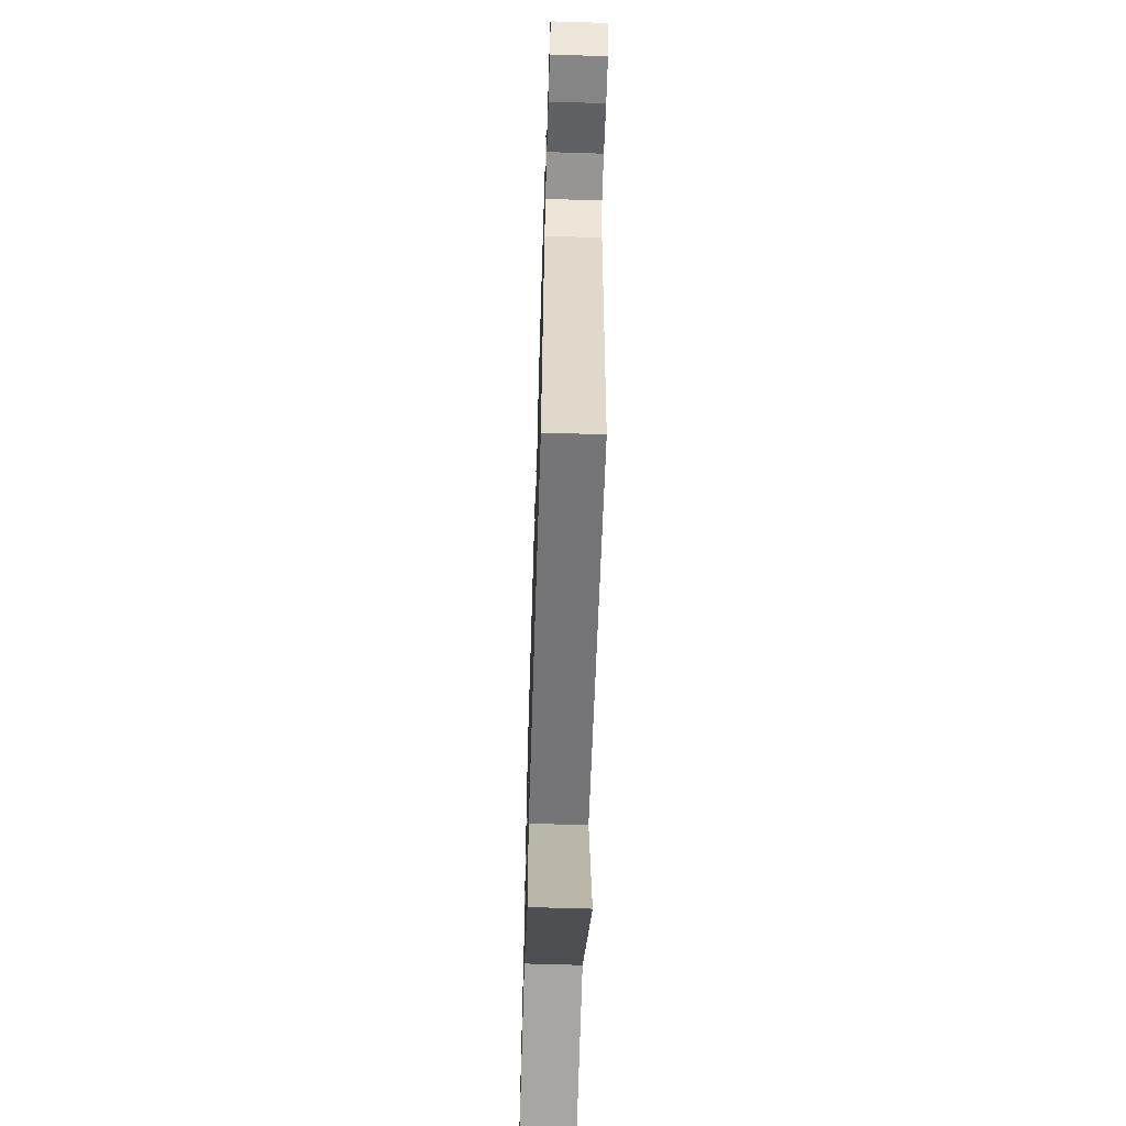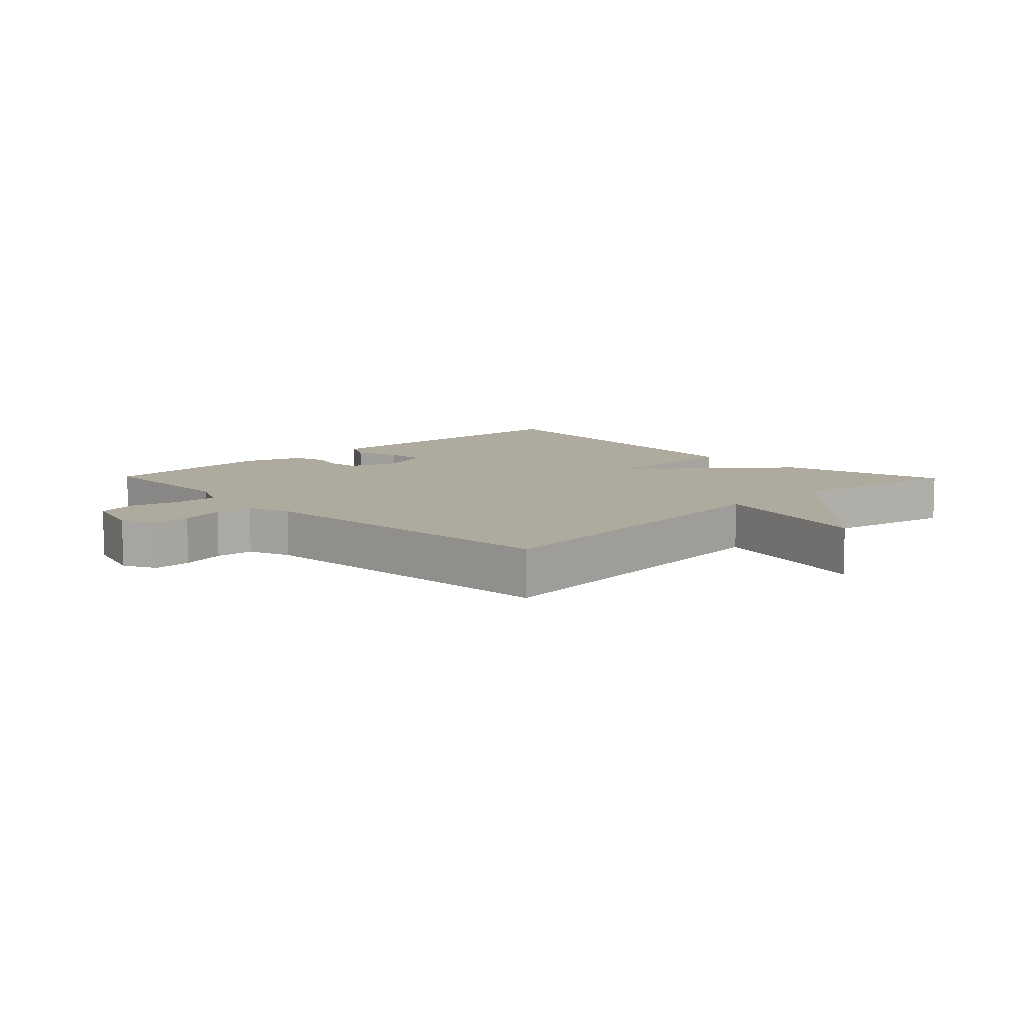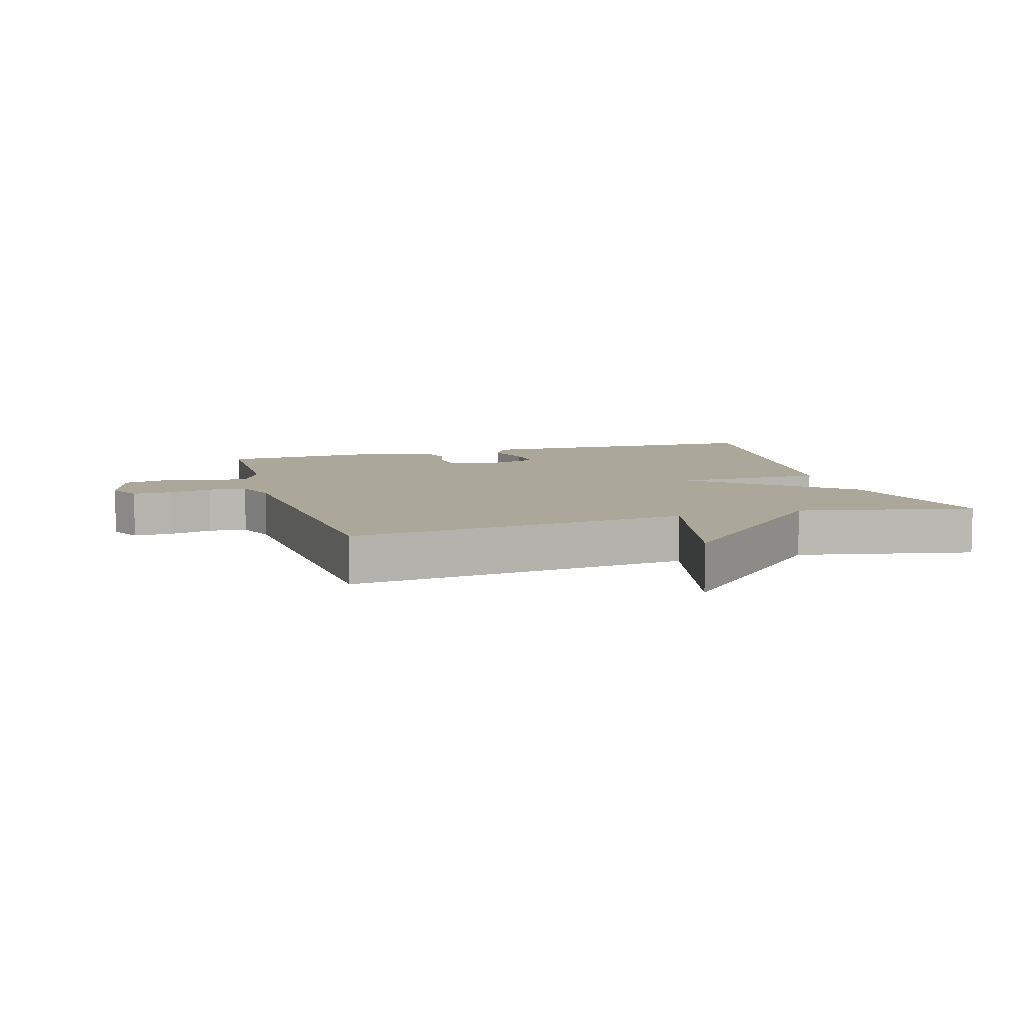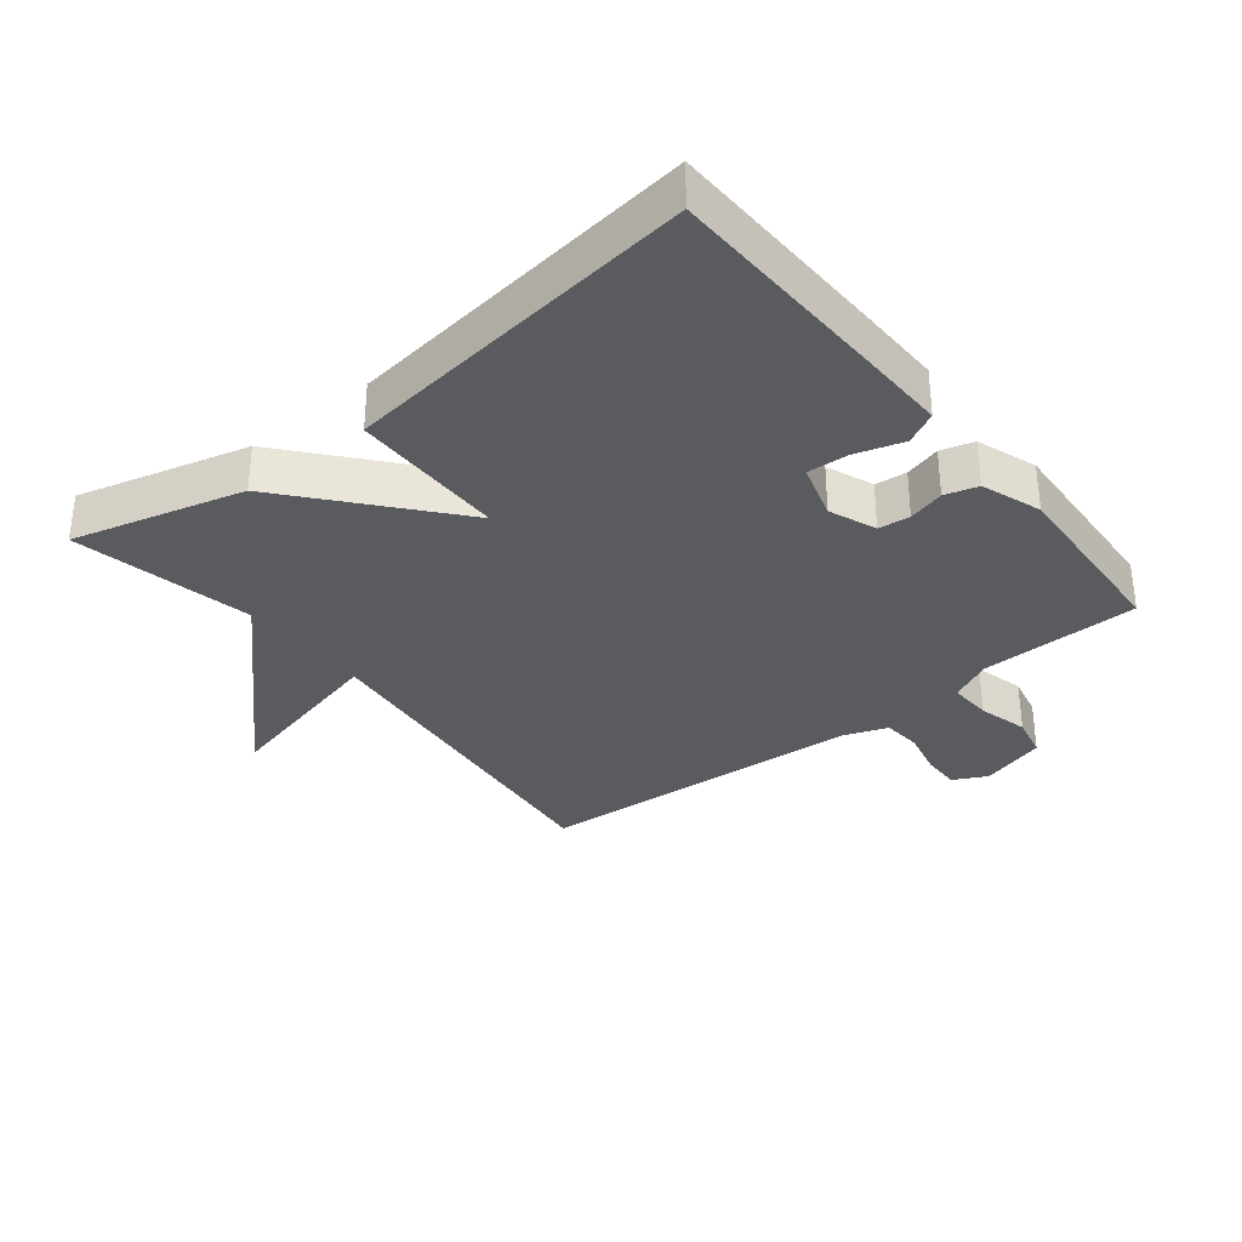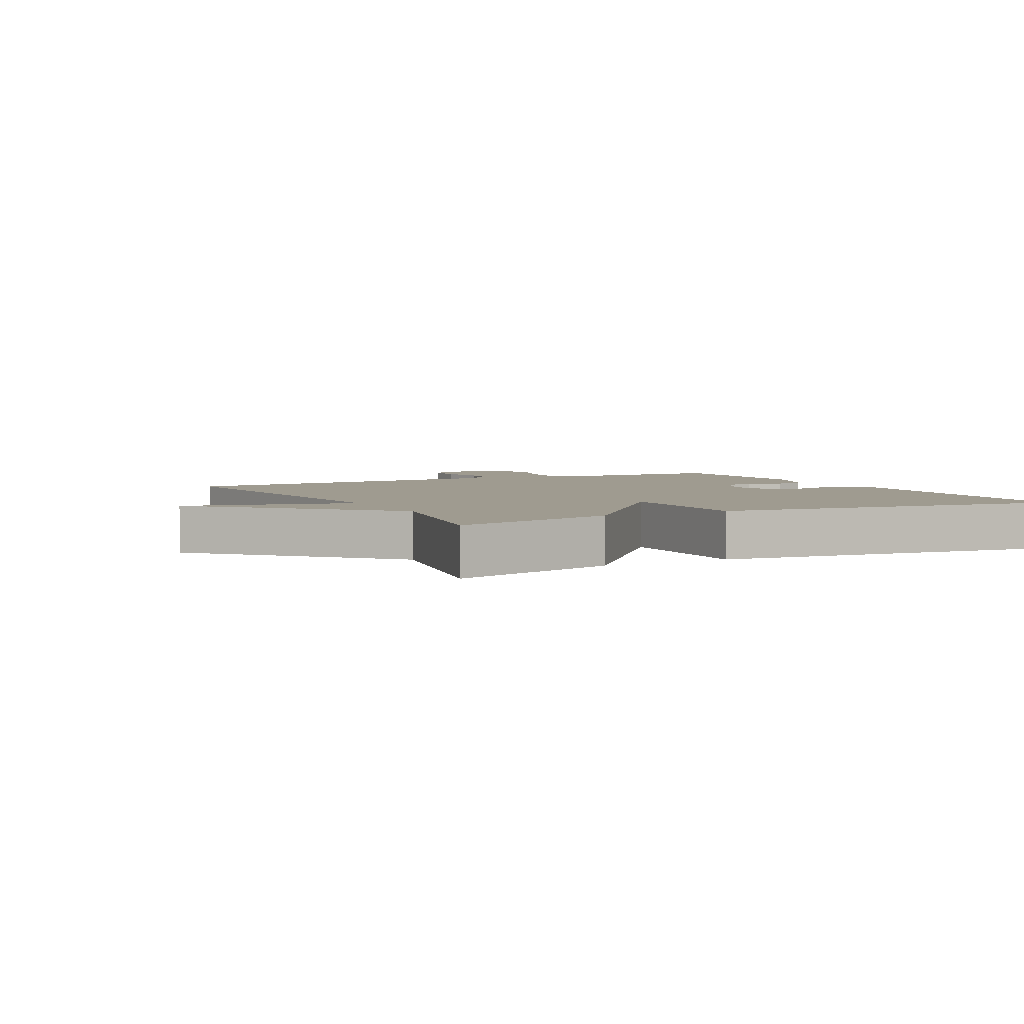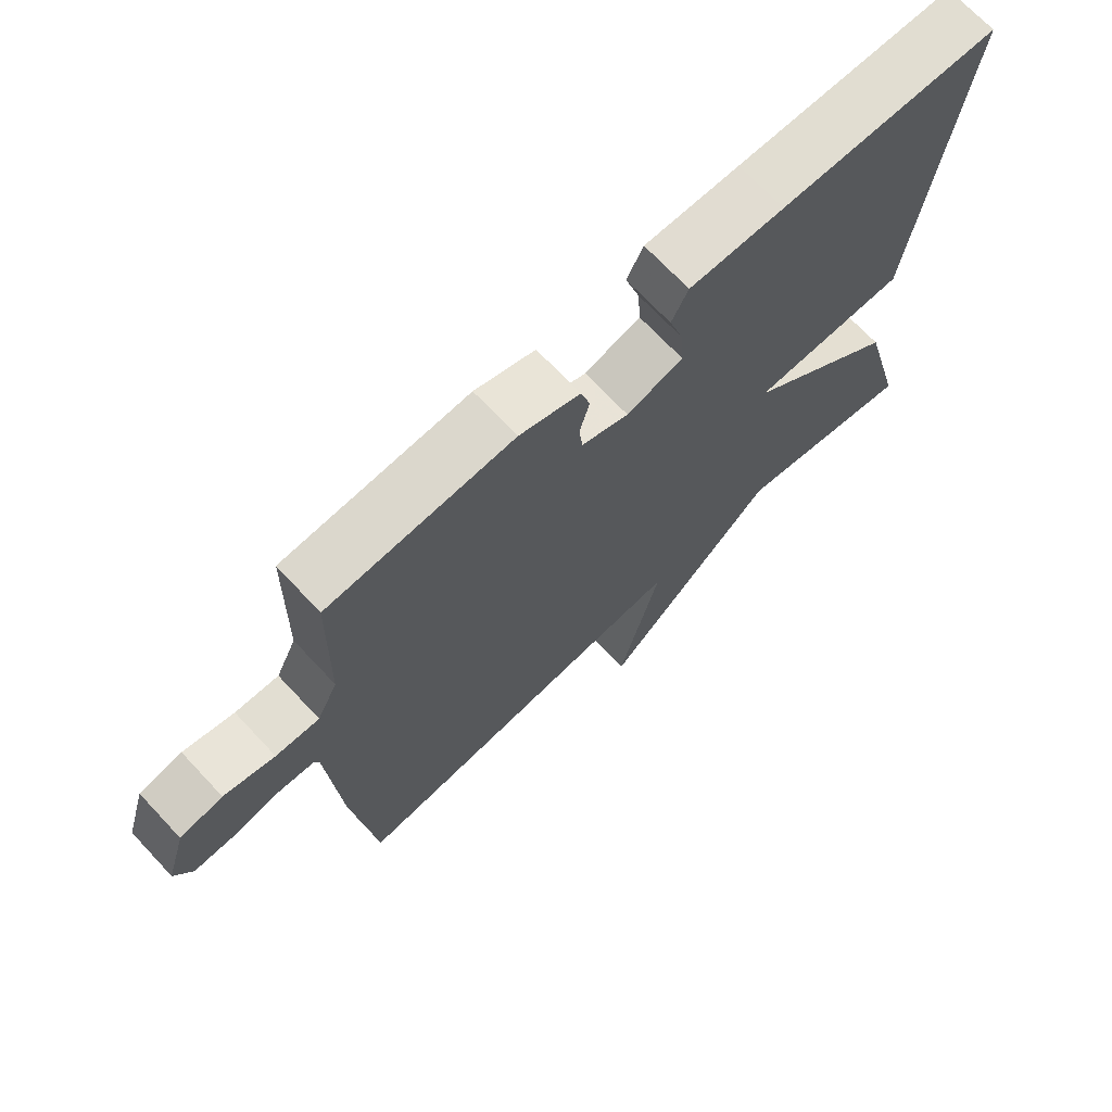
<metadata>
{"format":"obj","ext":"obj","renderer":"f3d","projection":"perspective","resolution":1024,"background":"white","views":[{"elev":-62.6,"azim":88.2,"up":"+Z"},{"elev":9.2,"azim":135.9,"up":"+Y"},{"elev":8.1,"azim":163.4,"up":"+Y"},{"elev":-33.1,"azim":-51.5,"up":"+Y"},{"elev":4.0,"azim":-117.3,"up":"+Y"},{"elev":70.3,"azim":136.8,"up":"+Z"}]}
</metadata>
<code>
v -0.5 0.07 -0.5
v -0.432 0.07 -0.242
v -0.198 0.07 -0.044
v -0.432 0.07 -0.042
v -0.5 0.07 0.5
v -0.17 0.07 0.509
v -0.027 0.07 0.512
v -0.002 0.07 0.463
v -0.024 0.07 0.391
v -0.028 0.07 0.328
v 0.057 0.07 0.302
v 0.128 0.07 0.33
v 0.133 0.07 0.378
v 0.118 0.07 0.433
v 0.132 0.07 0.483
v 0.223 0.07 0.515
v 0.5 0.07 0.5
v 0.505 0.07 0.259
v 0.536 0.07 0.195
v 0.601 0.07 0.198
v 0.677 0.07 0.218
v 0.741 0.07 0.204
v 0.771 0.07 0.105
v 0.745 0.07 0.054
v 0.686 0.07 0.055
v 0.617 0.07 0.071
v 0.558 0.07 0.066
v 0.534 0.07 0
v 0.5 0.07 -0.5
v -0.028 0.07 -0.444
v 0.035 0.07 -0.706
v -0.228 0.07 -0.444
v -0.5 0 -0.5
v -0.432 0 -0.242
v -0.198 0 -0.044
v -0.432 0 -0.042
v -0.5 0 0.5
v -0.17 0 0.509
v -0.027 0 0.512
v -0.002 0 0.463
v -0.024 0 0.391
v -0.028 0 0.328
v 0.057 0 0.302
v 0.128 0 0.33
v 0.133 0 0.378
v 0.118 0 0.433
v 0.132 0 0.483
v 0.223 0 0.515
v 0.5 0 0.5
v 0.505 0 0.259
v 0.536 0 0.195
v 0.601 0 0.198
v 0.677 0 0.218
v 0.741 0 0.204
v 0.771 0 0.105
v 0.745 0 0.054
v 0.686 0 0.055
v 0.617 0 0.071
v 0.558 0 0.066
v 0.534 0 0
v 0.5 0 -0.5
v -0.028 0 -0.444
v 0.035 0 -0.706
v -0.228 0 -0.444
f 30 31 32
f 28 29 30
f 27 28 30 32
f 24 25 26
f 23 24 26
f 22 23 26
f 21 22 26
f 20 21 26
f 19 20 26 27
f 1 2 3
f 32 1 3
f 27 32 3
f 19 27 3
f 18 19 3
f 16 17 18
f 15 16 18
f 14 15 18
f 13 14 18
f 7 8 9
f 6 7 9
f 5 6 9
f 4 5 9
f 3 4 9
f 3 9 10
f 12 13 18
f 11 12 18 3
f 3 10 11
f 64 63 62
f 62 61 60
f 64 62 60 59
f 58 57 56
f 58 56 55
f 58 55 54
f 58 54 53
f 58 53 52
f 59 58 52 51
f 35 34 33
f 35 33 64
f 35 64 59
f 35 59 51
f 35 51 50
f 50 49 48
f 50 48 47
f 50 47 46
f 50 46 45
f 41 40 39
f 41 39 38
f 41 38 37
f 41 37 36
f 41 36 35
f 42 41 35
f 50 45 44
f 35 50 44 43
f 43 42 35
f 1 33 34 2
f 2 34 35 3
f 3 35 36 4
f 4 36 37 5
f 5 37 38 6
f 6 38 39 7
f 7 39 40 8
f 8 40 41 9
f 9 41 42 10
f 10 42 43 11
f 11 43 44 12
f 12 44 45 13
f 13 45 46 14
f 14 46 47 15
f 15 47 48 16
f 16 48 49 17
f 17 49 50 18
f 18 50 51 19
f 19 51 52 20
f 20 52 53 21
f 21 53 54 22
f 22 54 55 23
f 23 55 56 24
f 24 56 57 25
f 25 57 58 26
f 26 58 59 27
f 27 59 60 28
f 28 60 61 29
f 29 61 62 30
f 30 62 63 31
f 31 63 64 32
f 32 64 33 1

</code>
